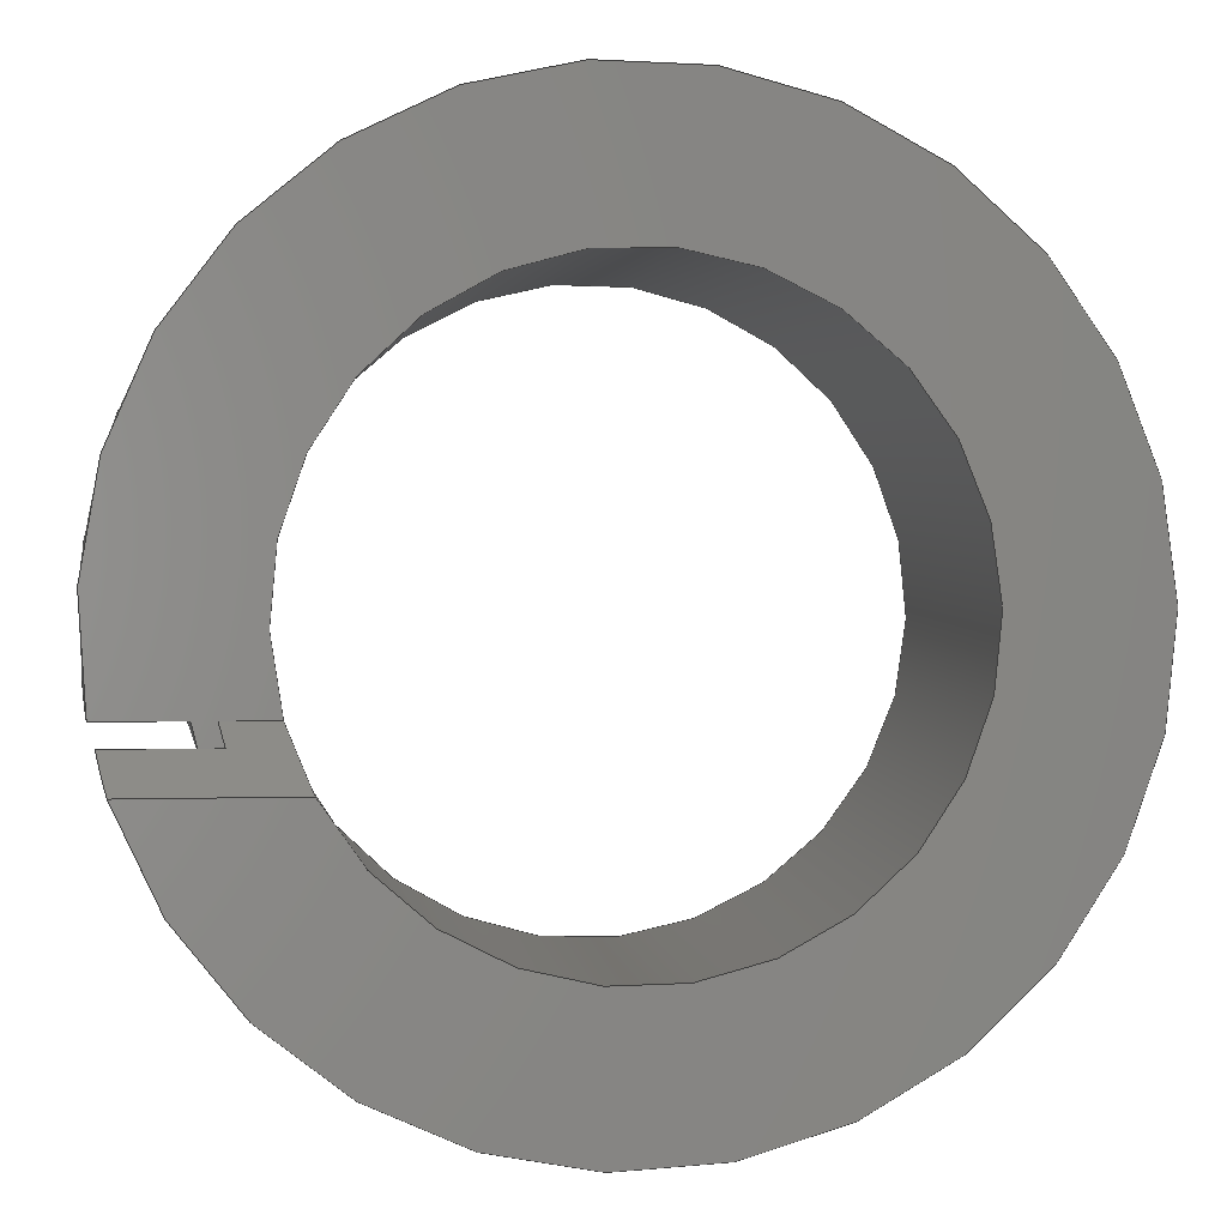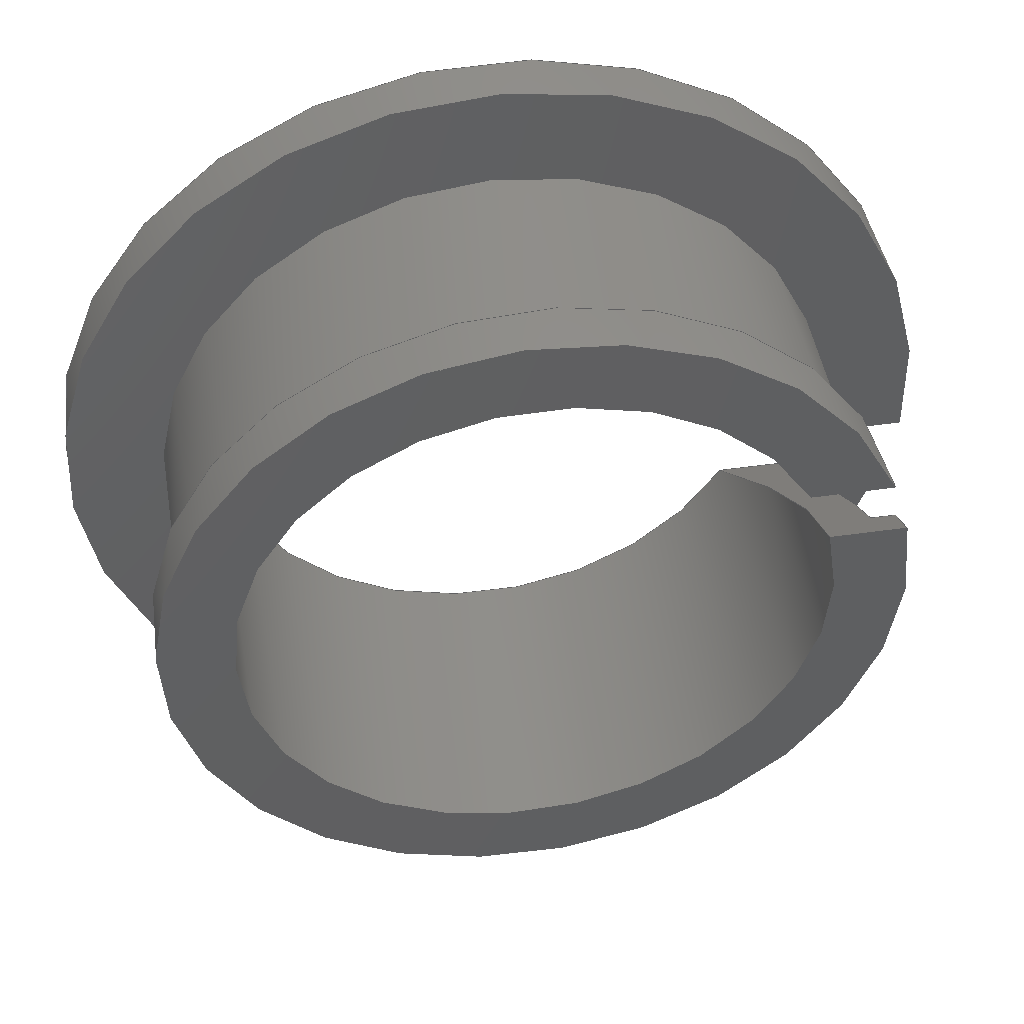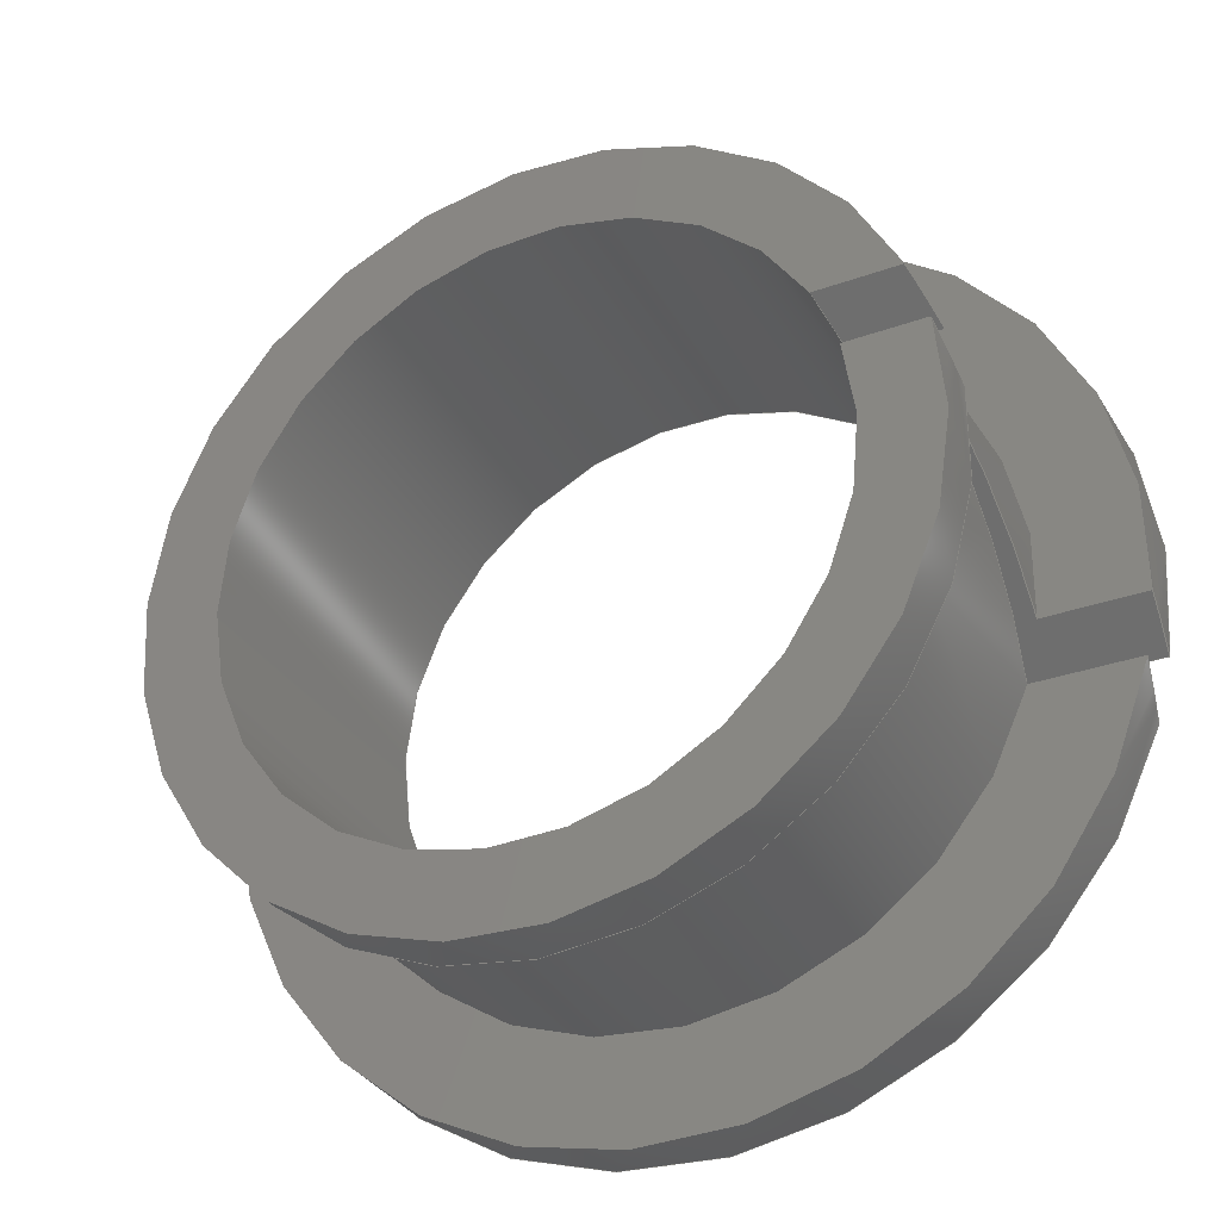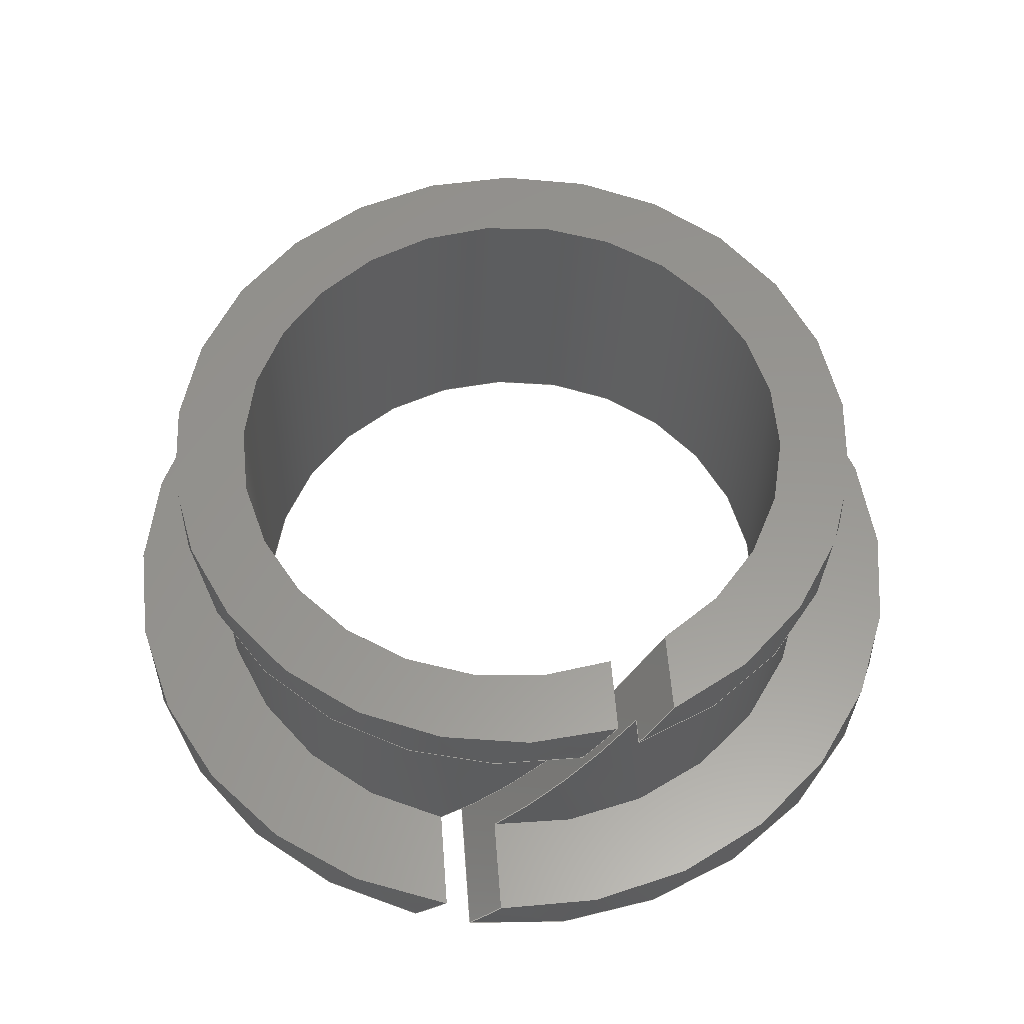
<metadata>
{"format":"step","ext":"step","renderer":"f3d","projection":"perspective","resolution":1024,"background":"white","views":[{"elev":0.8,"azim":171.4,"up":"+Y"},{"elev":46.5,"azim":-9.3,"up":"+Y"},{"elev":-31.9,"azim":27.0,"up":"+Y"},{"elev":58.5,"azim":85.6,"up":"+Z"}]}
</metadata>
<code>
ISO-10303-21;
DATA;
#1=SHAPE_REPRESENTATION_RELATIONSHIP('SRR','None',#316,#2);
#2=ADVANCED_BREP_SHAPE_REPRESENTATION($,(#165),#307);
#3=STYLED_ITEM($,(#324),#165);
#4=LINE($,#275,#12);
#5=LINE($,#276,#13);
#6=LINE($,#279,#14);
#7=LINE($,#282,#15);
#8=LINE($,#291,#16);
#9=LINE($,#294,#17);
#10=LINE($,#302,#18);
#11=LINE($,#304,#19);
#12=VECTOR($,#217,1.598);
#13=VECTOR($,#218,1.648);
#14=VECTOR($,#221,2.442);
#15=VECTOR($,#224,2.585);
#16=VECTOR($,#235,1.227);
#17=VECTOR($,#238,0.4001);
#18=VECTOR($,#249,0.4153);
#19=VECTOR($,#252,1.316);
#20=PLANE($,#177);
#21=PLANE($,#178);
#22=PLANE($,#184);
#23=PLANE($,#190);
#24=PLANE($,#191);
#25=PLANE($,#192);
#26=FACE_OUTER_BOUND($,#36,.T.);
#27=FACE_OUTER_BOUND($,#37,.T.);
#28=FACE_OUTER_BOUND($,#38,.T.);
#29=FACE_OUTER_BOUND($,#39,.T.);
#30=FACE_OUTER_BOUND($,#40,.T.);
#31=FACE_OUTER_BOUND($,#41,.T.);
#32=FACE_OUTER_BOUND($,#42,.T.);
#33=FACE_OUTER_BOUND($,#43,.T.);
#34=FACE_OUTER_BOUND($,#44,.T.);
#35=FACE_OUTER_BOUND($,#45,.T.);
#36=EDGE_LOOP($,(#102,#103,#104,#105));
#37=EDGE_LOOP($,(#106,#107,#108,#109));
#38=EDGE_LOOP($,(#110,#111,#112,#113));
#39=EDGE_LOOP($,(#114,#115,#116,#117));
#40=EDGE_LOOP($,(#118,#119,#120,#121));
#41=EDGE_LOOP($,(#122,#123,#124,#125,#126,#127,#128,#129));
#42=EDGE_LOOP($,(#130,#131,#132,#133));
#43=EDGE_LOOP($,(#134,#135,#136,#137));
#44=EDGE_LOOP($,(#138,#139,#140,#141,#142,#143,#144,#145));
#45=EDGE_LOOP($,(#146,#147,#148,#149));
#46=ELLIPSE($,#169,12.45,7.144);
#47=ELLIPSE($,#171,12.45,7.144);
#48=ELLIPSE($,#173,9.687,5.556);
#49=ELLIPSE($,#175,9.687,5.556);
#50=ELLIPSE($,#181,8.303,4.763);
#51=ELLIPSE($,#183,8.303,4.763);
#52=ELLIPSE($,#185,10.38,5.953);
#53=ELLIPSE($,#189,10.38,5.953);
#54=CIRCLE($,#168,7.144);
#55=CIRCLE($,#170,7.144);
#56=CIRCLE($,#174,5.556);
#57=CIRCLE($,#176,5.556);
#58=CIRCLE($,#179,4.763);
#59=CIRCLE($,#182,4.763);
#60=CIRCLE($,#187,5.953);
#61=CIRCLE($,#188,5.953);
#62=VERTEX_POINT($,#257);
#63=VERTEX_POINT($,#258);
#64=VERTEX_POINT($,#260);
#65=VERTEX_POINT($,#262);
#66=VERTEX_POINT($,#266);
#67=VERTEX_POINT($,#267);
#68=VERTEX_POINT($,#269);
#69=VERTEX_POINT($,#271);
#70=VERTEX_POINT($,#278);
#71=VERTEX_POINT($,#280);
#72=VERTEX_POINT($,#284);
#73=VERTEX_POINT($,#286);
#74=VERTEX_POINT($,#290);
#75=VERTEX_POINT($,#292);
#76=VERTEX_POINT($,#296);
#77=VERTEX_POINT($,#298);
#78=EDGE_CURVE($,#62,#63,#54,.T.);
#79=EDGE_CURVE($,#62,#64,#46,.T.);
#80=EDGE_CURVE($,#64,#65,#55,.T.);
#81=EDGE_CURVE($,#65,#63,#47,.T.);
#82=EDGE_CURVE($,#66,#67,#48,.T.);
#83=EDGE_CURVE($,#67,#68,#56,.T.);
#84=EDGE_CURVE($,#68,#69,#49,.T.);
#85=EDGE_CURVE($,#66,#69,#57,.T.);
#86=EDGE_CURVE($,#69,#65,#4,.T.);
#87=EDGE_CURVE($,#64,#66,#5,.T.);
#88=EDGE_CURVE($,#63,#70,#6,.T.);
#89=EDGE_CURVE($,#71,#70,#58,.T.);
#90=EDGE_CURVE($,#71,#62,#7,.T.);
#91=EDGE_CURVE($,#70,#72,#50,.T.);
#92=EDGE_CURVE($,#73,#72,#59,.T.);
#93=EDGE_CURVE($,#73,#71,#51,.T.);
#94=EDGE_CURVE($,#74,#73,#8,.T.);
#95=EDGE_CURVE($,#75,#74,#52,.T.);
#96=EDGE_CURVE($,#67,#75,#9,.T.);
#97=EDGE_CURVE($,#75,#76,#60,.T.);
#98=EDGE_CURVE($,#74,#77,#61,.T.);
#99=EDGE_CURVE($,#77,#76,#53,.T.);
#100=EDGE_CURVE($,#76,#68,#10,.T.);
#101=EDGE_CURVE($,#72,#77,#11,.T.);
#102=ORIENTED_EDGE($,*,*,#78,.F.);
#103=ORIENTED_EDGE($,*,*,#79,.T.);
#104=ORIENTED_EDGE($,*,*,#80,.T.);
#105=ORIENTED_EDGE($,*,*,#81,.T.);
#106=ORIENTED_EDGE($,*,*,#82,.T.);
#107=ORIENTED_EDGE($,*,*,#83,.T.);
#108=ORIENTED_EDGE($,*,*,#84,.T.);
#109=ORIENTED_EDGE($,*,*,#85,.F.);
#110=ORIENTED_EDGE($,*,*,#86,.T.);
#111=ORIENTED_EDGE($,*,*,#80,.F.);
#112=ORIENTED_EDGE($,*,*,#87,.T.);
#113=ORIENTED_EDGE($,*,*,#85,.T.);
#114=ORIENTED_EDGE($,*,*,#88,.T.);
#115=ORIENTED_EDGE($,*,*,#89,.F.);
#116=ORIENTED_EDGE($,*,*,#90,.T.);
#117=ORIENTED_EDGE($,*,*,#78,.T.);
#118=ORIENTED_EDGE($,*,*,#89,.T.);
#119=ORIENTED_EDGE($,*,*,#91,.T.);
#120=ORIENTED_EDGE($,*,*,#92,.F.);
#121=ORIENTED_EDGE($,*,*,#93,.T.);
#122=ORIENTED_EDGE($,*,*,#93,.F.);
#123=ORIENTED_EDGE($,*,*,#94,.F.);
#124=ORIENTED_EDGE($,*,*,#95,.F.);
#125=ORIENTED_EDGE($,*,*,#96,.F.);
#126=ORIENTED_EDGE($,*,*,#82,.F.);
#127=ORIENTED_EDGE($,*,*,#87,.F.);
#128=ORIENTED_EDGE($,*,*,#79,.F.);
#129=ORIENTED_EDGE($,*,*,#90,.F.);
#130=ORIENTED_EDGE($,*,*,#97,.F.);
#131=ORIENTED_EDGE($,*,*,#95,.T.);
#132=ORIENTED_EDGE($,*,*,#98,.T.);
#133=ORIENTED_EDGE($,*,*,#99,.T.);
#134=ORIENTED_EDGE($,*,*,#100,.T.);
#135=ORIENTED_EDGE($,*,*,#83,.F.);
#136=ORIENTED_EDGE($,*,*,#96,.T.);
#137=ORIENTED_EDGE($,*,*,#97,.T.);
#138=ORIENTED_EDGE($,*,*,#91,.F.);
#139=ORIENTED_EDGE($,*,*,#88,.F.);
#140=ORIENTED_EDGE($,*,*,#81,.F.);
#141=ORIENTED_EDGE($,*,*,#86,.F.);
#142=ORIENTED_EDGE($,*,*,#84,.F.);
#143=ORIENTED_EDGE($,*,*,#100,.F.);
#144=ORIENTED_EDGE($,*,*,#99,.F.);
#145=ORIENTED_EDGE($,*,*,#101,.F.);
#146=ORIENTED_EDGE($,*,*,#101,.T.);
#147=ORIENTED_EDGE($,*,*,#98,.F.);
#148=ORIENTED_EDGE($,*,*,#94,.T.);
#149=ORIENTED_EDGE($,*,*,#92,.T.);
#150=CYLINDRICAL_SURFACE($,#167,7.144);
#151=CYLINDRICAL_SURFACE($,#172,5.556);
#152=CYLINDRICAL_SURFACE($,#180,4.763);
#153=CYLINDRICAL_SURFACE($,#186,5.953);
#154=ADVANCED_FACE($,(#26),#150,.T.);
#155=ADVANCED_FACE($,(#27),#151,.T.);
#156=ADVANCED_FACE($,(#28),#20,.T.);
#157=ADVANCED_FACE($,(#29),#21,.T.);
#158=ADVANCED_FACE($,(#30),#152,.F.);
#159=ADVANCED_FACE($,(#31),#22,.F.);
#160=ADVANCED_FACE($,(#32),#153,.T.);
#161=ADVANCED_FACE($,(#33),#23,.T.);
#162=ADVANCED_FACE($,(#34),#24,.F.);
#163=ADVANCED_FACE($,(#35),#25,.T.);
#164=CLOSED_SHELL($,(#154,#155,#156,#157,#158,#159,#160,#161,#162,#163));
#165=MANIFOLD_SOLID_BREP('Solid1',#164);
#166=AXIS2_PLACEMENT_3D('placement',#255,#193,#194);
#167=AXIS2_PLACEMENT_3D($,#256,#195,#196);
#168=AXIS2_PLACEMENT_3D($,#259,#197,#198);
#169=AXIS2_PLACEMENT_3D($,#261,#199,#200);
#170=AXIS2_PLACEMENT_3D($,#263,#201,#202);
#171=AXIS2_PLACEMENT_3D($,#264,#203,#204);
#172=AXIS2_PLACEMENT_3D($,#265,#205,#206);
#173=AXIS2_PLACEMENT_3D($,#268,#207,#208);
#174=AXIS2_PLACEMENT_3D($,#270,#209,#210);
#175=AXIS2_PLACEMENT_3D($,#272,#211,#212);
#176=AXIS2_PLACEMENT_3D($,#273,#213,#214);
#177=AXIS2_PLACEMENT_3D($,#274,#215,#216);
#178=AXIS2_PLACEMENT_3D($,#277,#219,#220);
#179=AXIS2_PLACEMENT_3D($,#281,#222,#223);
#180=AXIS2_PLACEMENT_3D($,#283,#225,#226);
#181=AXIS2_PLACEMENT_3D($,#285,#227,#228);
#182=AXIS2_PLACEMENT_3D($,#287,#229,#230);
#183=AXIS2_PLACEMENT_3D($,#288,#231,#232);
#184=AXIS2_PLACEMENT_3D($,#289,#233,#234);
#185=AXIS2_PLACEMENT_3D($,#293,#236,#237);
#186=AXIS2_PLACEMENT_3D($,#295,#239,#240);
#187=AXIS2_PLACEMENT_3D($,#297,#241,#242);
#188=AXIS2_PLACEMENT_3D($,#299,#243,#244);
#189=AXIS2_PLACEMENT_3D($,#300,#245,#246);
#190=AXIS2_PLACEMENT_3D($,#301,#247,#248);
#191=AXIS2_PLACEMENT_3D($,#303,#250,#251);
#192=AXIS2_PLACEMENT_3D($,#305,#253,#254);
#193=DIRECTION('axis',(0,0,1));
#194=DIRECTION('refdir',(1,0,0));
#195=DIRECTION('center_axis',(0,0,-1));
#196=DIRECTION('ref_axis',(1,0,0));
#197=DIRECTION('center_axis',(0,0,-1));
#198=DIRECTION('ref_axis',(1,0,0));
#199=DIRECTION('center_axis',(0,-0.8192,0.5736));
#200=DIRECTION('ref_axis',(0,-0.5736,-0.8192));
#201=DIRECTION('center_axis',(0,0,-1));
#202=DIRECTION('ref_axis',(1,0,0));
#203=DIRECTION('center_axis',(0,0.8192,-0.5736));
#204=DIRECTION('ref_axis',(0,-0.5736,-0.8192));
#205=DIRECTION('center_axis',(0,0,-1));
#206=DIRECTION('ref_axis',(1,0,0));
#207=DIRECTION('center_axis',(0,-0.8192,0.5736));
#208=DIRECTION('ref_axis',(0,-0.5736,-0.8192));
#209=DIRECTION('center_axis',(0,0,-1));
#210=DIRECTION('ref_axis',(1,0,0));
#211=DIRECTION('center_axis',(0,0.8192,-0.5736));
#212=DIRECTION('ref_axis',(0,-0.5736,-0.8192));
#213=DIRECTION('center_axis',(0,0,-1));
#214=DIRECTION('ref_axis',(1,0,0));
#215=DIRECTION('center_axis',(0,0,1));
#216=DIRECTION('ref_axis',(1,0,0));
#217=DIRECTION($,(1,0,0));
#218=DIRECTION($,(-1,0,0));
#219=DIRECTION('center_axis',(0,0,-1));
#220=DIRECTION('ref_axis',(-1,0,0));
#221=DIRECTION($,(-1,0,0));
#222=DIRECTION('center_axis',(0,0,-1));
#223=DIRECTION('ref_axis',(1,0,0));
#224=DIRECTION($,(1,0,0));
#225=DIRECTION('center_axis',(0,0,-1));
#226=DIRECTION('ref_axis',(1,0,0));
#227=DIRECTION('center_axis',(0,-0.8192,0.5736));
#228=DIRECTION('ref_axis',(0,-0.5736,-0.8192));
#229=DIRECTION('center_axis',(0,0,-1));
#230=DIRECTION('ref_axis',(1,0,0));
#231=DIRECTION('center_axis',(0,0.8192,-0.5736));
#232=DIRECTION('ref_axis',(0,-0.5736,-0.8192));
#233=DIRECTION('center_axis',(0,-0.8192,0.5736));
#234=DIRECTION('ref_axis',(1,0,0));
#235=DIRECTION($,(-1,0,0));
#236=DIRECTION('center_axis',(0,-0.8192,0.5736));
#237=DIRECTION('ref_axis',(0,-0.5736,-0.8192));
#238=DIRECTION($,(1,0,0));
#239=DIRECTION('center_axis',(0,0,-1));
#240=DIRECTION('ref_axis',(1,0,0));
#241=DIRECTION('center_axis',(0,0,-1));
#242=DIRECTION('ref_axis',(1,0,0));
#243=DIRECTION('center_axis',(0,0,-1));
#244=DIRECTION('ref_axis',(1,0,0));
#245=DIRECTION('center_axis',(0,0.8192,-0.5736));
#246=DIRECTION('ref_axis',(0,-0.5736,-0.8192));
#247=DIRECTION('center_axis',(0,0,-1));
#248=DIRECTION('ref_axis',(-1,0,0));
#249=DIRECTION($,(-1,0,0));
#250=DIRECTION('center_axis',(0,0.8192,-0.5736));
#251=DIRECTION('ref_axis',(-1,0,0));
#252=DIRECTION($,(1,0,0));
#253=DIRECTION('center_axis',(0,0,1));
#254=DIRECTION('ref_axis',(1,0,0));
#255=CARTESIAN_POINT('',(0,0,0));
#256=CARTESIAN_POINT('Origin',(0,0,0.4064));
#257=CARTESIAN_POINT('',(6.776,-2.263,0));
#258=CARTESIAN_POINT('',(7.026,-1.294,0));
#259=CARTESIAN_POINT('Origin',(0,0,0));
#260=CARTESIAN_POINT('',(6.94,-1.694,0.8128));
#261=CARTESIAN_POINT('Origin',(0,0,3.232));
#262=CARTESIAN_POINT('',(7.107,-0.7249,0.8128));
#263=CARTESIAN_POINT('Origin',(0,0,0.8128));
#264=CARTESIAN_POINT('Origin',(0,0,1.848));
#265=CARTESIAN_POINT('Origin',(0,0,2.54));
#266=CARTESIAN_POINT('',(5.292,-1.694,0.8128));
#267=CARTESIAN_POINT('',(5.509,0.7249,4.267));
#268=CARTESIAN_POINT('Origin',(0,0,3.232));
#269=CARTESIAN_POINT('',(5.292,1.694,4.267));
#270=CARTESIAN_POINT('Origin',(0,0,4.267));
#271=CARTESIAN_POINT('',(5.509,-0.7249,0.8128));
#272=CARTESIAN_POINT('Origin',(0,0,1.848));
#273=CARTESIAN_POINT('Origin',(0,0,0.8128));
#274=CARTESIAN_POINT('Origin',(6.35,4.977e-17,0.8128));
#275=CARTESIAN_POINT($,(5.509,-0.7249,0.8128));
#276=CARTESIAN_POINT($,(6.94,-1.694,0.8128));
#277=CARTESIAN_POINT('Origin',(5.953,0,0));
#278=CARTESIAN_POINT('',(4.583,-1.294,0));
#279=CARTESIAN_POINT($,(7.026,-1.294,-1.11e-16));
#280=CARTESIAN_POINT('',(4.19,-2.263,0));
#281=CARTESIAN_POINT('Origin',(0,0,0));
#282=CARTESIAN_POINT($,(4.19,-2.263,-2.776e-17));
#283=CARTESIAN_POINT('Origin',(0,0,2.54));
#284=CARTESIAN_POINT('',(4.19,2.263,5.08));
#285=CARTESIAN_POINT('Origin',(0,0,1.848));
#286=CARTESIAN_POINT('',(4.583,1.294,5.08));
#287=CARTESIAN_POINT('Origin',(0,0,5.08));
#288=CARTESIAN_POINT('Origin',(0,0,3.232));
#289=CARTESIAN_POINT('Origin',(7.144,-3.239,-1.394));
#290=CARTESIAN_POINT('',(5.811,1.294,5.08));
#291=CARTESIAN_POINT($,(5.811,1.294,5.08));
#292=CARTESIAN_POINT('',(5.909,0.7249,4.267));
#293=CARTESIAN_POINT('Origin',(0,0,3.232));
#294=CARTESIAN_POINT($,(5.509,0.7249,4.267));
#295=CARTESIAN_POINT('Origin',(0,0,4.674));
#296=CARTESIAN_POINT('',(5.707,1.694,4.267));
#297=CARTESIAN_POINT('Origin',(0,0,4.267));
#298=CARTESIAN_POINT('',(5.506,2.263,5.08));
#299=CARTESIAN_POINT('Origin',(0,0,5.08));
#300=CARTESIAN_POINT('Origin',(0,0,1.848));
#301=CARTESIAN_POINT('Origin',(5.755,2.613e-16,4.267));
#302=CARTESIAN_POINT($,(5.707,1.694,4.267));
#303=CARTESIAN_POINT('Origin',(0,-2.589,-1.849));
#304=CARTESIAN_POINT($,(4.19,2.263,5.08));
#305=CARTESIAN_POINT('Origin',(5.358,3.111e-16,5.08));
#306=UNCERTAINTY_MEASURE_WITH_UNIT(LENGTH_MEASURE(0.01),#308,
'DISTANCE_ACCURACY_VALUE',
'Maximum model space distance between geometric entities at asserted c
onnectivities');
#307=(
GEOMETRIC_REPRESENTATION_CONTEXT(3)
GLOBAL_UNCERTAINTY_ASSIGNED_CONTEXT((#306))
GLOBAL_UNIT_ASSIGNED_CONTEXT((#308,#311,#309))
REPRESENTATION_CONTEXT('','3D')
);
#308=(
LENGTH_UNIT()
NAMED_UNIT(*)
SI_UNIT(.MILLI.,.METRE.)
);
#309=(
NAMED_UNIT(*)
SI_UNIT($,.STERADIAN.)
SOLID_ANGLE_UNIT()
);
#310=DIMENSIONAL_EXPONENTS(0,0,0,0,0,0,0);
#311=(
CONVERSION_BASED_UNIT('degree',#313)
NAMED_UNIT(#310)
PLANE_ANGLE_UNIT()
);
#312=(
NAMED_UNIT(*)
PLANE_ANGLE_UNIT()
SI_UNIT($,.RADIAN.)
);
#313=PLANE_ANGLE_MEASURE_WITH_UNIT(PLANE_ANGLE_MEASURE(0.01745),#312);
#314=SHAPE_DEFINITION_REPRESENTATION(#315,#316);
#315=PRODUCT_DEFINITION_SHAPE('',$,#318);
#316=SHAPE_REPRESENTATION('',(#166),#307);
#317=PRODUCT_DEFINITION_CONTEXT('3D Mechanical Parts',#321,'design');
#318=PRODUCT_DEFINITION('PB_Bearing_MCI-06-02','PB_Bearing_MCI-06-02',#319,
#317);
#319=PRODUCT_DEFINITION_FORMATION('',$,#323);
#320=APPLICATION_PROTOCOL_DEFINITION('international standard',
'automotive_design',2009,#321);
#321=APPLICATION_CONTEXT(
'Core Data for Automotive Mechanical Design Process');
#322=PRODUCT_CONTEXT('3D Mechanical Parts',#321,'mechanical');
#323=PRODUCT('PB_Bearing_MCI-06-02','PB_Bearing_MCI-06-02',$,(#322));
#324=PRESENTATION_STYLE_ASSIGNMENT((#325));
#325=SURFACE_STYLE_USAGE(.BOTH.,#326);
#326=SURFACE_SIDE_STYLE($,(#327));
#327=SURFACE_STYLE_FILL_AREA(#328);
#328=FILL_AREA_STYLE($,(#329));
#329=FILL_AREA_STYLE_COLOUR($,#330);
#330=COLOUR_RGB('',0.4118,0.4118,0.4118);
ENDSEC;
END-ISO-10303-21;

</code>
